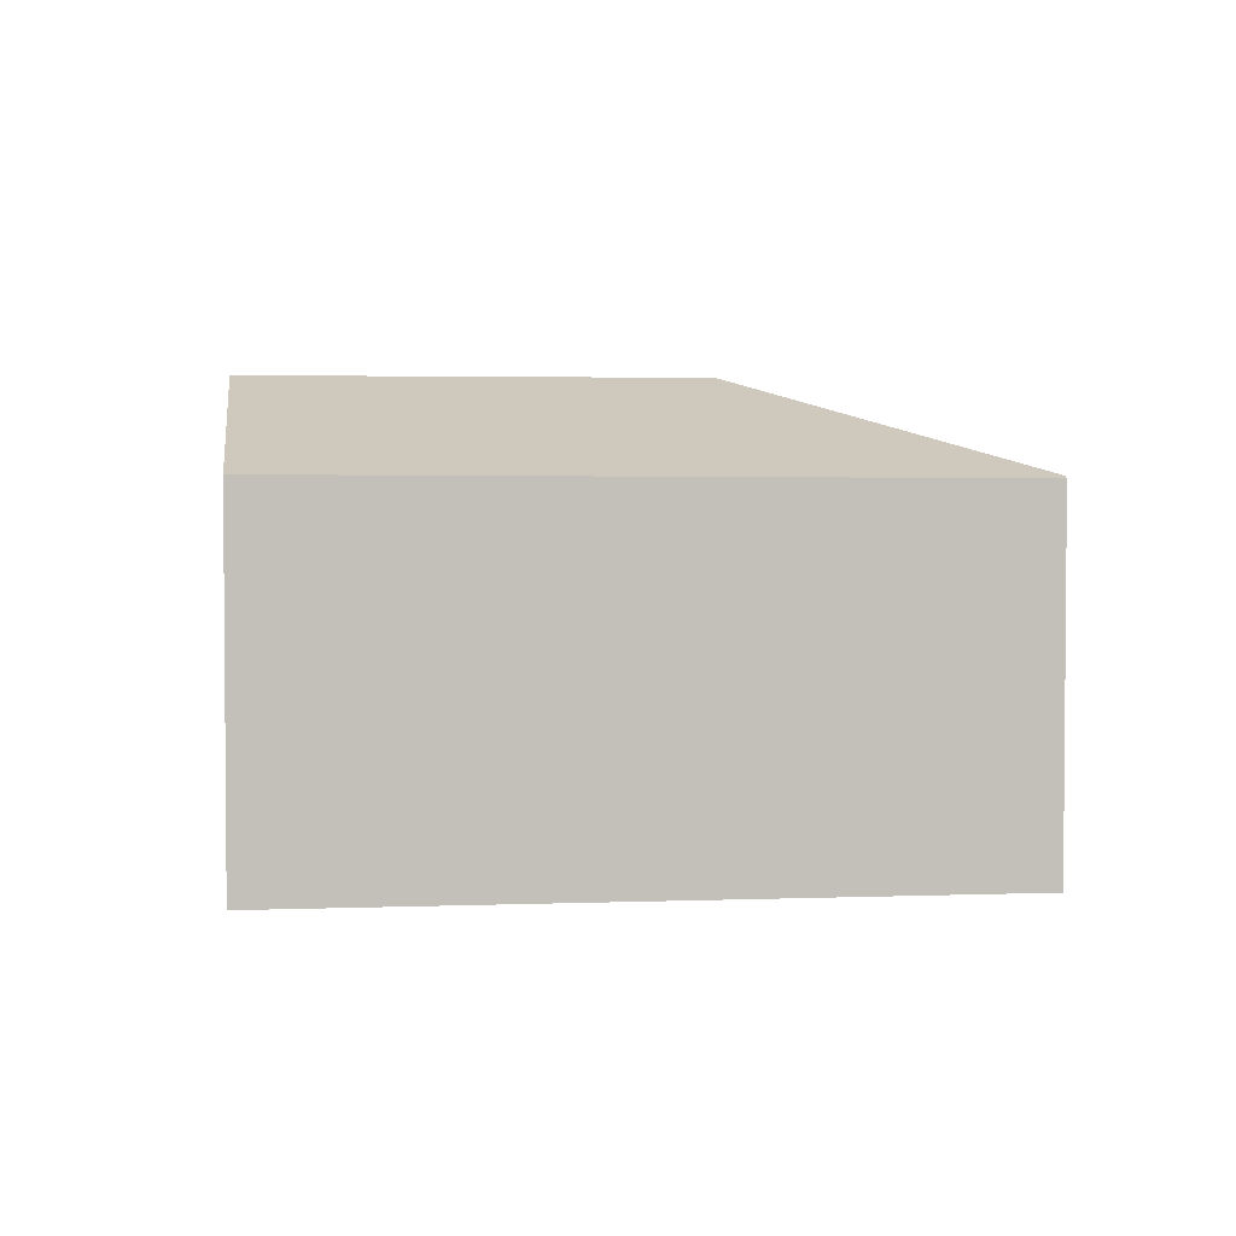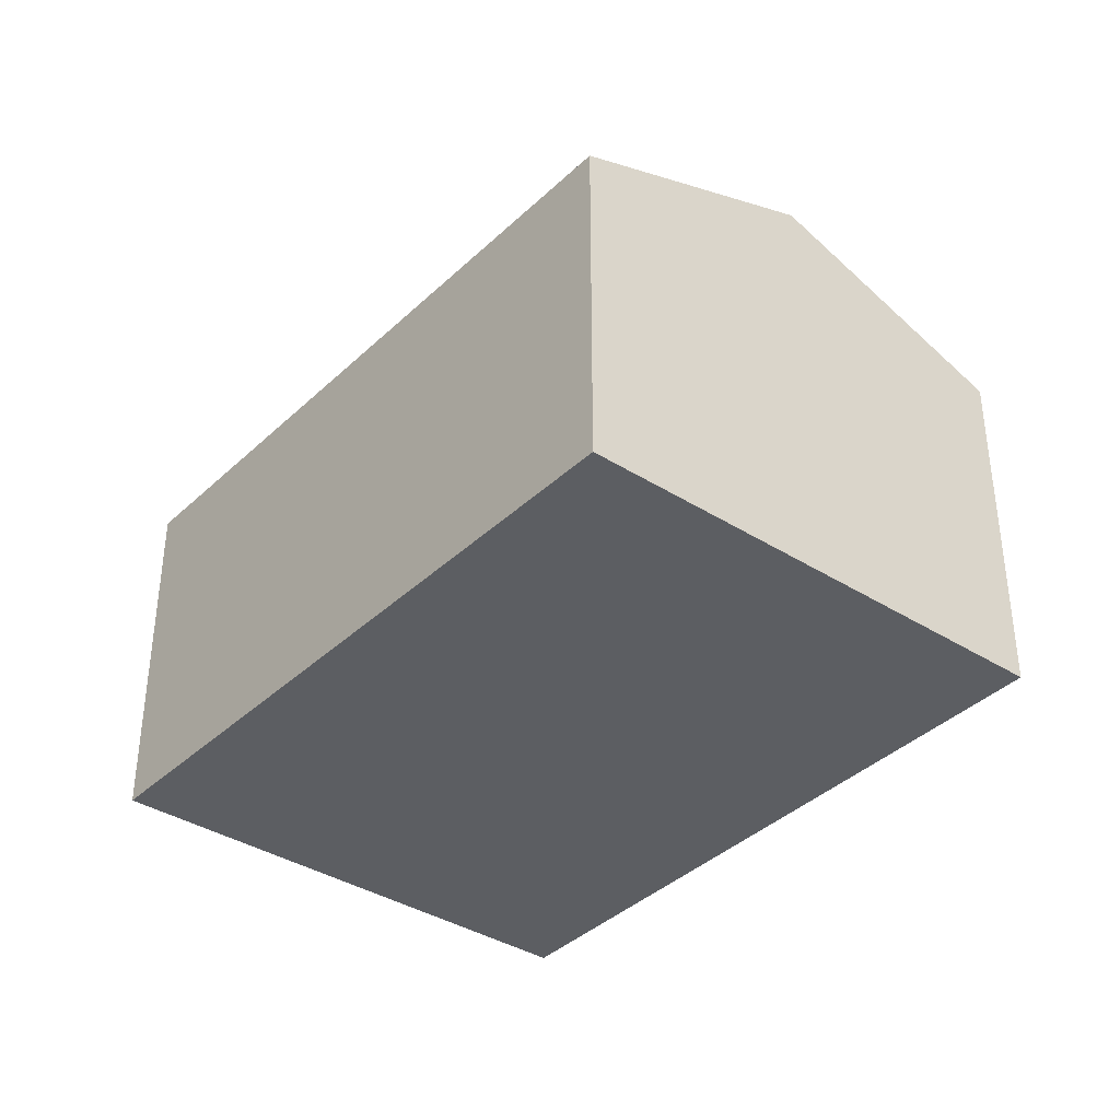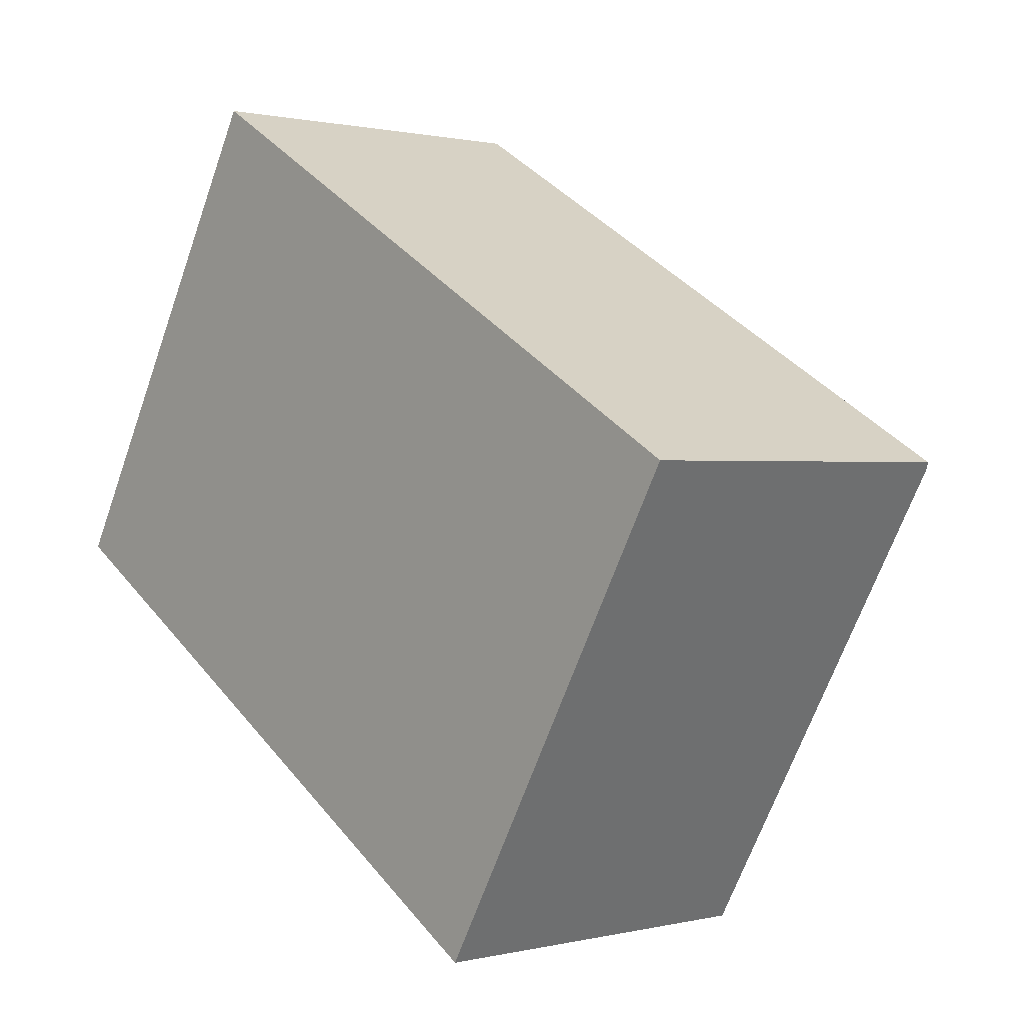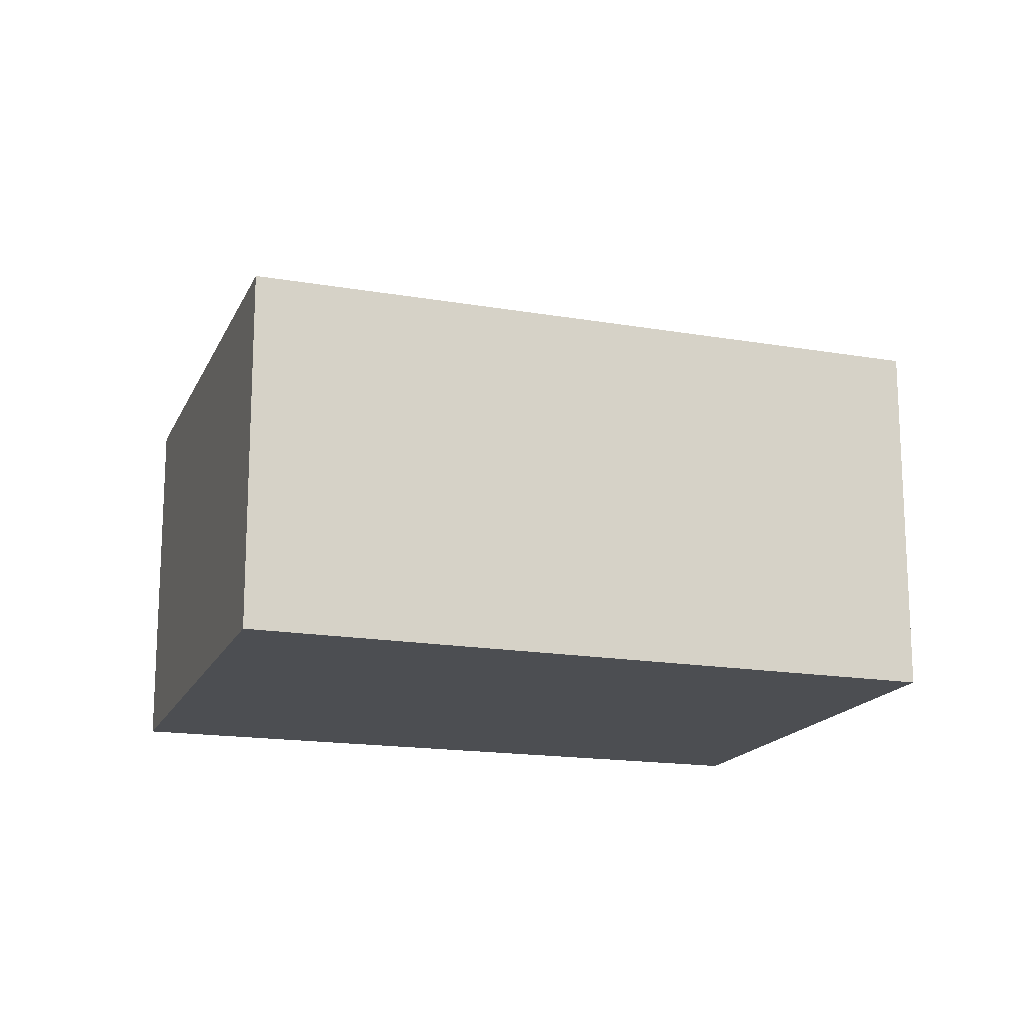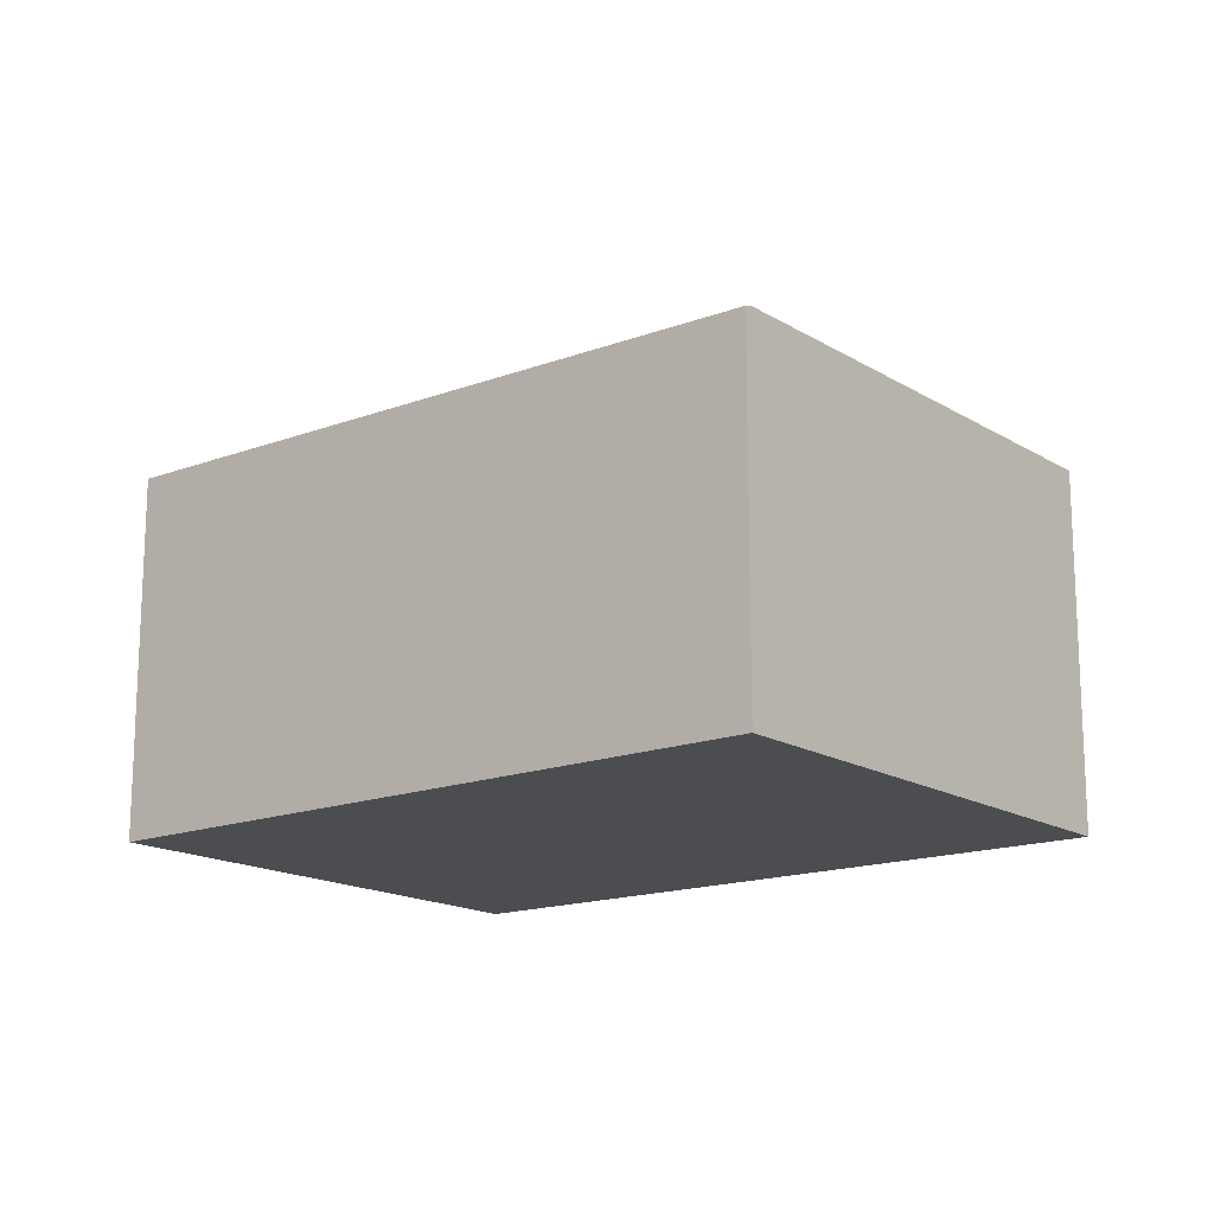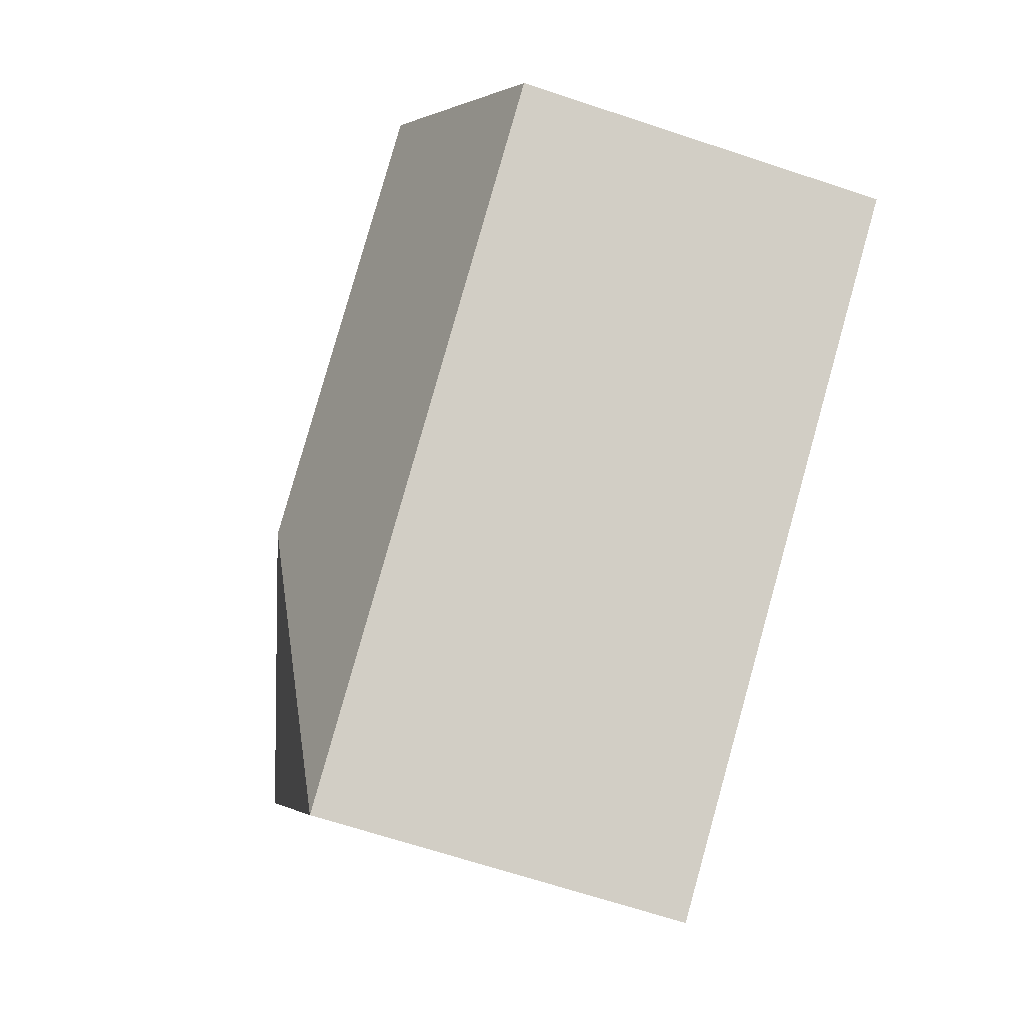
<metadata>
{"format":"obj","ext":"obj","renderer":"f3d","projection":"perspective","resolution":1024,"background":"white","views":[{"elev":3.1,"azim":23.0,"up":"+Y"},{"elev":-37.7,"azim":-98.9,"up":"+Y"},{"elev":0.8,"azim":48.2,"up":"+Z"},{"elev":-16.7,"azim":-168.2,"up":"+Y"},{"elev":-16.2,"azim":68.7,"up":"+Y"},{"elev":-67.2,"azim":-108.4,"up":"+Z"}]}
</metadata>
<code>
v  8.519 3.504 0.826
v  2.553 3.513 4.42
v  8.553 3.48 0.885
v  5.05 4.398 -0.067
v  1.283 4.398 2.221
v  5.966 3.504 -3.625
v  0 3.504 2.146e-16
v  5.966 2.22e-16 -3.625
v  0 0 0
v  1.283 -1.36e-16 2.221
v  2.553 -2.706e-16 4.42
v  8.553 -5.419e-17 0.885
v  8.519 -5.058e-17 0.826
g defaultobject
f 1 2 3
f 2 1 4
f 2 4 5
f 4 1 6
f 7 4 6
f 4 7 5
f 8 7 6
f 7 8 9
f 9 5 7
f 5 9 2
f 2 9 10
f 2 10 11
f 11 3 2
f 3 11 12
f 1 8 6
f 8 1 3
f 8 3 13
f 13 3 12
f 13 9 8
f 9 13 10
f 10 13 11
f 11 13 12

</code>
